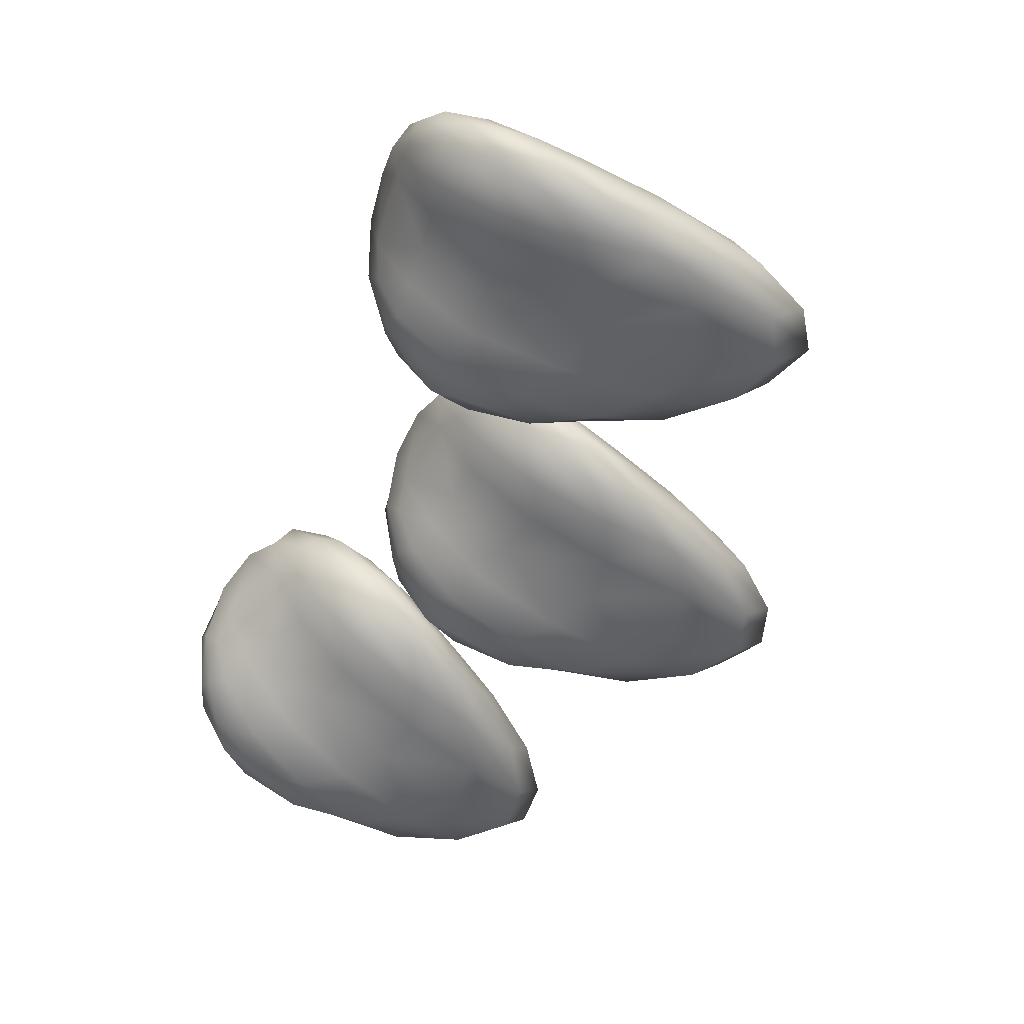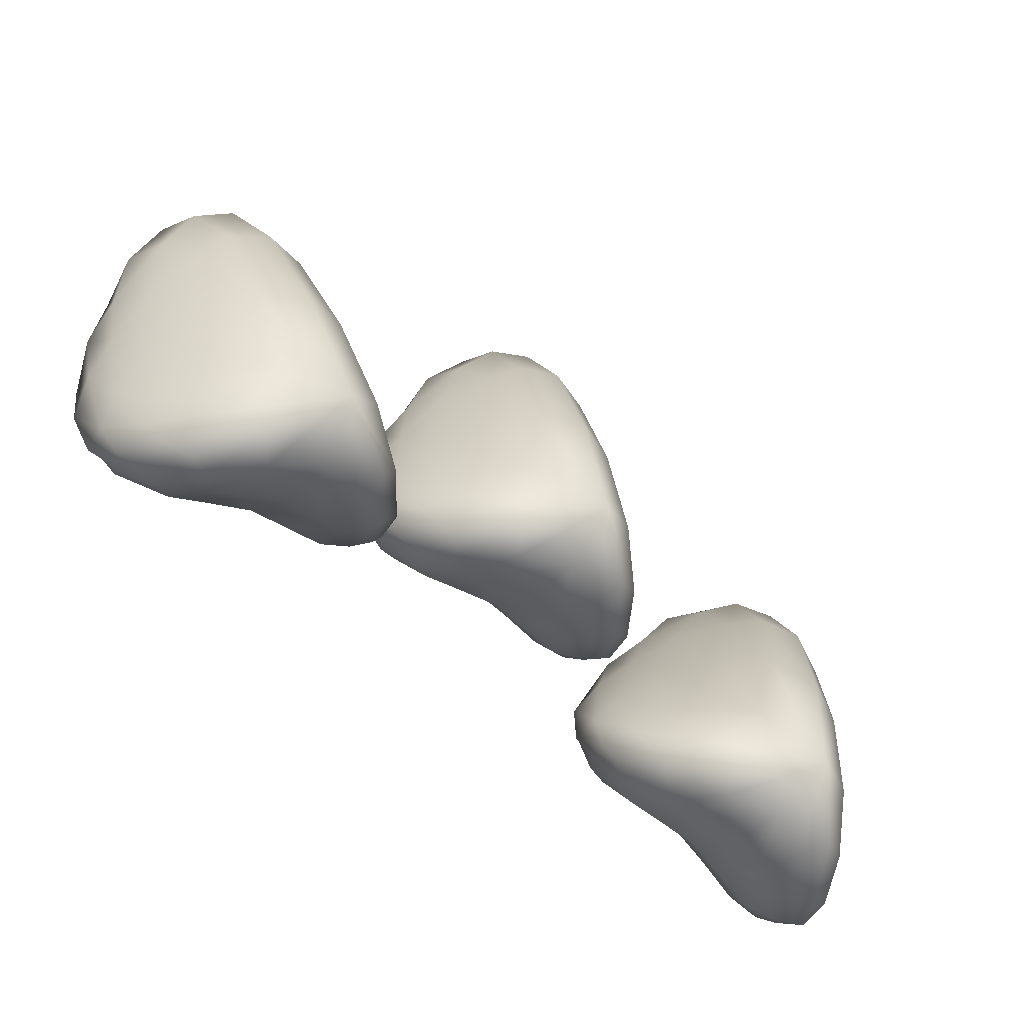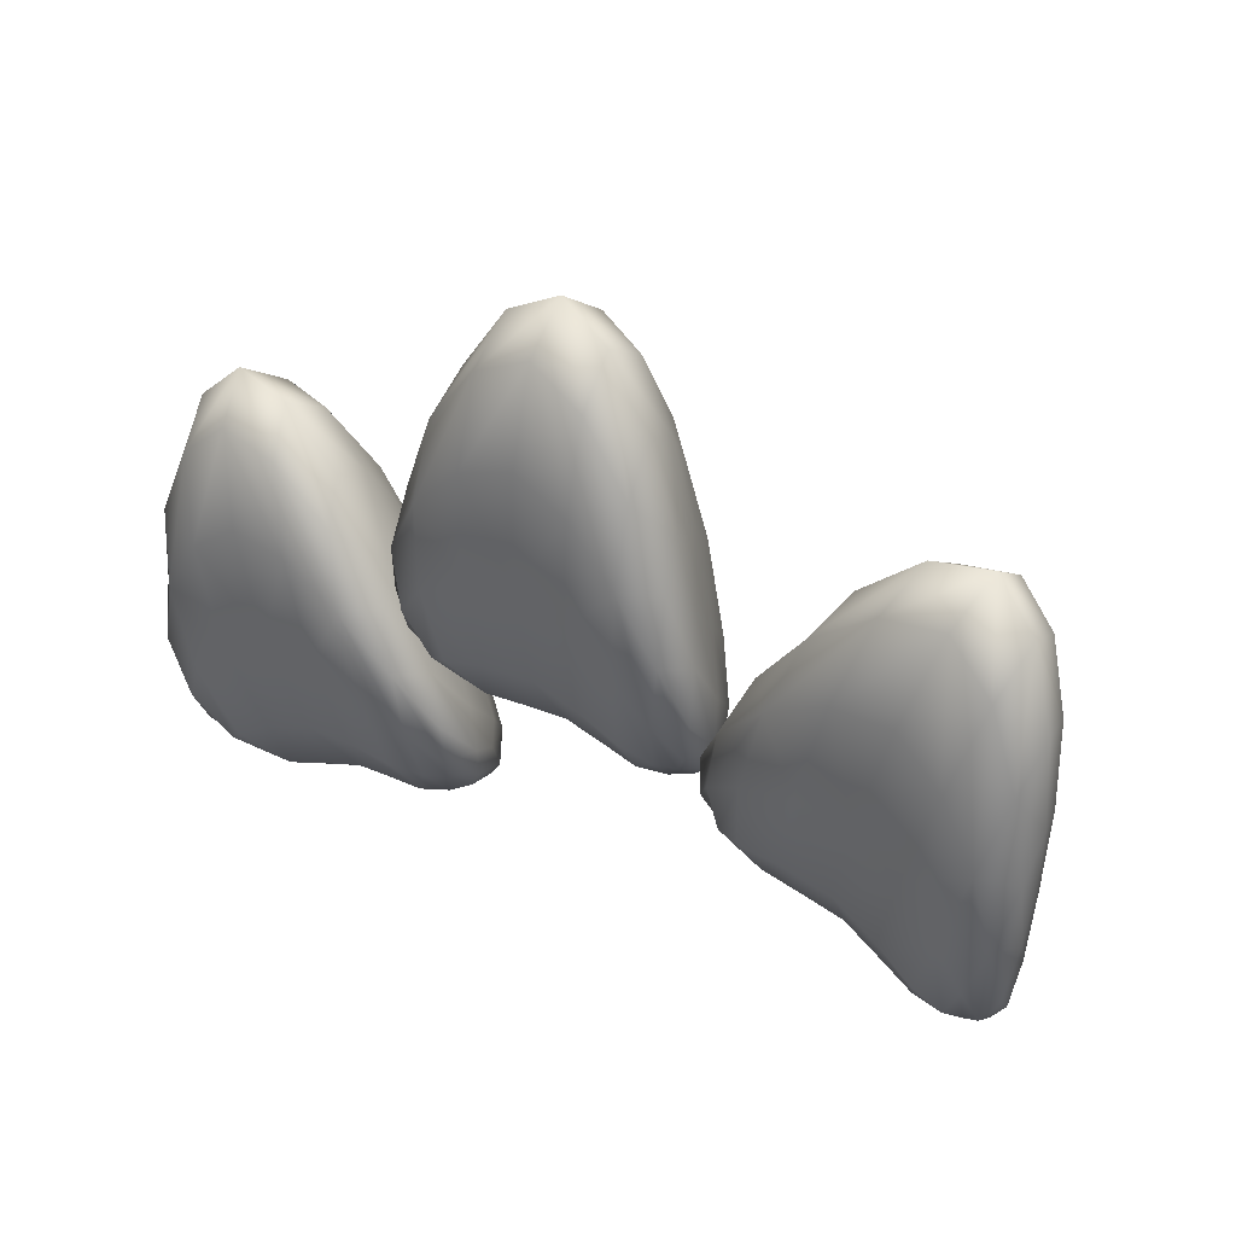
<metadata>
{"format":"obj","ext":"obj","renderer":"f3d","projection":"perspective","resolution":1024,"background":"white","views":[{"elev":-53.0,"azim":-121.3,"up":"+Y"},{"elev":-51.6,"azim":141.8,"up":"+Z"},{"elev":37.5,"azim":36.9,"up":"+Z"}]}
</metadata>
<code>
o dragon_claws_female
v -2.836 0.9312 10.45
v -3.13 1.371 10.26
v -2.918 1.097 10.54
v -3.336 1.571 10.6
v -3.066 1.236 10.9
v -2.918 1.042 10.23
v -3.336 1.484 10.06
v -3.763 1.847 10.21
v -2.788 0.7844 10.86
v -2.721 0.6718 10.61
v -2.763 0.5172 11.26
v -2.701 0.3943 10.96
v -2.917 0.9092 11.24
v -2.871 0.6758 11.49
v -2.787 0.7054 10.4
v -2.916 0.7491 10.27
v -3.065 1.1 10.1
v -2.762 0.4222 10.67
v -2.87 0.5148 10.49
v -4.464 0.1939 11.82
v -4.128 0.175 11.45
v -4.136 0.2032 12.16
v -3.764 0.1936 11.54
v -3.765 0.2232 12.3
v -4.442 0.1756 11.23
v -4.103 0.3003 10.78
v -3.763 0.3255 10.82
v -4.129 0.3602 12.73
v -4.444 0.3371 12.31
v -4.106 0.6213 13
v -4.393 0.5795 12.56
v -3.766 0.3879 12.91
v -3.766 0.6611 13.18
v -4.661 0.3783 11.78
v -4.702 0.2458 11.39
v -4.764 0.5162 11.26
v -4.825 0.3933 10.95
v -4.575 0.6123 11.98
v -4.657 0.6749 11.49
v -4.66 0.2513 10.96
v -4.574 0.3922 10.56
v -4.391 0.2982 10.68
v -4.764 0.4212 10.67
v -4.656 0.5139 10.48
v -4.69 0.9303 10.44
v -4.738 0.7044 10.39
v -4.804 0.6707 10.61
v -4.608 1.041 10.23
v -4.609 0.7482 10.26
v -4.739 0.7834 10.86
v -4.608 1.096 10.54
v -4.61 0.9084 11.23
v -4.462 1.236 10.9
v -4.396 1.371 10.26
v -4.19 1.483 10.06
v -4.461 1.1 10.09
v -4.191 1.571 10.6
v -4.242 0.8472 10.11
v -4.063 0.6037 10.31
v -4.319 0.5774 10.29
v -4.043 0.9768 10.05
v -3.763 0.6456 10.32
v -4.485 0.6657 10.25
v -4.339 0.997 10.05
v -4.079 1.311 9.978
v -3.763 1.464 9.973
v -3.762 1.057 10.04
v -3.286 1.142 12.07
v -3.465 0.9623 12.79
v -3.209 0.8959 12.41
v -3.426 0.6217 13
v -3.137 0.5801 12.56
v -3.484 1.292 12.2
v -3.766 1.016 12.92
v -3.042 0.9123 11.82
v -3.188 1.23 11.54
v -2.954 0.6131 11.98
v -3.448 1.52 11.36
v -3.764 1.658 11.3
v -3.765 1.375 12.26
v -4.244 1.141 12.07
v -4.487 0.9116 11.82
v -4.322 0.8953 12.41
v -4.34 1.229 11.54
v -4.066 0.962 12.79
v -4.046 1.292 12.2
v -4.081 1.52 11.36
v -3.283 0.8476 10.11
v -3.04 0.6665 10.25
v -3.206 0.578 10.29
v -2.952 0.393 10.56
v -3.135 0.2988 10.68
v -3.186 0.9976 10.05
v -3.462 0.604 10.31
v -3.482 0.9771 10.05
v -3.423 0.3007 10.78
v -3.446 1.311 9.979
v -3.065 0.1946 11.82
v -2.867 0.2522 10.96
v -2.825 0.2467 11.39
v -3.085 0.1763 11.23
v -2.868 0.3792 11.78
v -3.086 0.3378 12.31
v -3.401 0.3606 12.73
v -3.393 0.2036 12.16
v -3.4 0.1754 11.45
v -4.637 0.9917 9.422
v -4.905 1.413 9.168
v -4.751 1.151 9.493
v -5.202 1.596 9.443
v -4.993 1.277 9.803
v -4.67 1.098 9.195
v -5.061 1.513 8.922
v -5.535 1.846 8.954
v -4.684 0.8449 9.837
v -4.55 0.7392 9.611
v -4.743 0.5766 10.23
v -4.599 0.4607 9.955
v -4.912 0.9576 10.17
v -4.916 0.7256 10.43
v -4.563 0.7701 9.39
v -4.657 0.8062 9.23
v -4.782 1.148 9.025
v -4.588 0.4869 9.662
v -4.652 0.5736 9.457
v -6.503 0.1354 10.35
v -6.085 0.1422 10.08
v -6.272 0.1637 10.76
v -5.758 0.1843 10.26
v -5.951 0.2073 10.99
v -6.335 0.1236 9.79
v -5.902 0.2746 9.432
v -5.586 0.3222 9.559
v -6.419 0.3159 11.32
v -6.617 0.2753 10.83
v -6.481 0.5757 11.58
v -6.646 0.5184 11.08
v -6.115 0.3663 11.58
v -6.201 0.6365 11.84
v -6.697 0.3064 10.27
v -6.63 0.1748 9.875
v -6.675 0.4416 9.731
v -6.649 0.3174 9.422
v -6.68 0.544 10.48
v -6.641 0.6051 9.983
v -6.481 0.1869 9.47
v -6.308 0.3366 9.102
v -6.155 0.254 9.266
v -6.52 0.3519 9.159
v -6.376 0.4531 9.008
v -6.427 0.8667 8.956
v -6.447 0.6385 8.9
v -6.561 0.5986 9.088
v -6.302 0.9844 8.77
v -6.292 0.692 8.805
v -6.568 0.7133 9.347
v -6.383 1.037 9.068
v -6.547 0.8434 9.743
v -6.341 1.183 9.453
v -6.127 1.327 8.85
v -5.886 1.455 8.708
v -6.13 1.054 8.675
v -6.027 1.538 9.228
v -5.906 0.8166 8.75
v -5.767 0.5839 8.99
v -6.006 0.5408 8.903
v -5.707 0.9597 8.737
v -5.482 0.6458 9.074
v -6.163 0.6181 8.824
v -5.994 0.9602 8.665
v -5.746 1.291 8.656
v -5.45 1.465 8.729
v -5.439 1.059 8.799
v -5.491 1.158 10.88
v -5.832 0.9606 11.53
v -5.485 0.9147 11.23
v -5.824 0.6216 11.75
v -5.433 0.6031 11.4
v -5.727 1.293 10.96
v -6.16 0.993 11.59
v -5.179 0.9473 10.7
v -5.27 1.257 10.39
v -5.114 0.6533 10.88
v -5.497 1.53 10.15
v -5.797 1.647 10.01
v -6.017 1.356 10.94
v -6.417 1.093 10.64
v -6.574 0.8498 10.34
v -6.56 0.8396 10.95
v -6.383 1.179 10.1
v -6.412 0.92 11.38
v -6.27 1.255 10.82
v -6.108 1.488 9.994
v -4.98 0.8813 8.99
v -4.768 0.7156 9.186
v -4.932 0.6159 9.182
v -4.742 0.446 9.509
v -4.942 0.3387 9.581
v -4.882 1.038 8.954
v -5.187 0.6245 9.141
v -5.165 0.9976 8.878
v -5.245 0.3205 9.603
v -5.135 1.334 8.815
v -5.153 0.2297 10.7
v -4.75 0.3078 9.92
v -4.817 0.3015 10.35
v -5.024 0.2152 10.13
v -4.966 0.4274 10.72
v -5.306 0.3669 11.17
v -5.716 0.3649 11.5
v -5.554 0.2138 10.95
v -5.382 0.1913 10.26
v -0.8461 0.8694 9.713
v -1.146 1.33 9.606
v -0.8903 1.039 9.825
v -1.247 1.54 9.984
v -0.9335 1.185 10.21
v -0.9707 0.987 9.527
v -1.387 1.458 9.463
v -1.739 1.847 9.708
v -0.7056 0.7162 10.1
v -0.7121 0.6015 9.845
v -0.5994 0.4446 10.49
v -0.6242 0.3204 10.18
v -0.7283 0.8462 10.5
v -0.6346 0.6081 10.74
v -0.826 0.6413 9.657
v -0.9806 0.6946 9.561
v -1.143 1.056 9.431
v -0.7529 0.3547 9.916
v -0.8965 0.4559 9.765
v -2.124 0.2312 11.46
v -1.893 0.193 11.01
v -1.723 0.2157 11.7
v -1.517 0.1864 11.01
v -1.326 0.2096 11.75
v -2.251 0.2165 10.88
v -2.029 0.3221 10.36
v -1.688 0.3241 10.31
v -1.562 0.367 12.25
v -1.972 0.3686 11.93
v -1.456 0.6237 12.5
v -1.845 0.6049 12.15
v -1.164 0.3687 12.34
v -1.079 0.639 12.6
v -2.311 0.4287 11.47
v -2.459 0.3026 11.1
v -2.533 0.5777 10.99
v -2.676 0.4616 10.71
v -2.164 0.6548 11.64
v -2.36 0.7269 11.19
v -2.525 0.3089 10.67
v -2.532 0.4471 10.26
v -2.332 0.34 10.33
v -2.687 0.4878 10.41
v -2.622 0.5746 10.21
v -2.637 0.9927 10.17
v -2.711 0.771 10.14
v -2.725 0.74 10.36
v -2.604 1.099 9.947
v -2.616 0.8072 9.983
v -2.591 0.8459 10.59
v -2.523 1.152 10.25
v -2.364 0.9588 10.92
v -2.283 1.278 10.56
v -2.369 1.414 9.921
v -2.213 1.514 9.676
v -2.492 1.149 9.778
v -2.073 1.597 10.2
v -2.293 0.8826 9.744
v -2.086 0.626 9.895
v -2.341 0.6171 9.935
v -2.108 0.9991 9.631
v -1.791 0.6476 9.828
v -2.505 0.7167 9.939
v -2.392 1.039 9.707
v -2.138 1.336 9.569
v -1.823 1.467 9.484
v -1.833 1.061 9.553
v -0.8602 1.096 11.4
v -0.8666 0.9228 12.14
v -0.7181 0.8425 11.71
v -0.7983 0.5785 12.33
v -0.632 0.5214 11.84
v -1.008 1.258 11.58
v -1.119 0.9955 12.34
v -0.7023 0.8527 11.1
v -0.8933 1.182 10.86
v -0.5969 0.547 11.23
v -1.168 1.49 10.75
v -1.48 1.649 10.77
v -1.261 1.359 11.7
v -1.786 1.16 11.64
v -2.098 0.9488 11.46
v -1.793 0.9165 11.98
v -2.007 1.259 11.14
v -1.447 0.9628 12.29
v -1.551 1.295 11.72
v -1.78 1.532 10.91
v -1.366 0.8188 9.505
v -1.109 0.6206 9.58
v -1.266 0.5431 9.659
v -0.9654 0.3392 9.858
v -1.118 0.2565 10.02
v -1.278 0.9625 9.42
v -1.506 0.586 9.745
v -1.566 0.9618 9.491
v -1.372 0.2768 10.19
v -1.527 1.294 9.411
v -0.7724 0.1382 11.11
v -0.7922 0.1897 10.23
v -0.6449 0.1778 10.63
v -0.9394 0.1262 10.55
v -0.5788 0.3094 11.02
v -0.66 0.2783 11.59
v -0.859 0.3186 12.07
v -1.004 0.1663 11.52
v -1.19 0.1446 10.83
f 1 2 3
f 3 4 5
f 6 7 2
f 2 8 4
f 1 9 10
f 10 11 12
f 3 13 9
f 9 14 11
f 1 15 6
f 6 16 17
f 10 18 15
f 15 19 16
f 20 21 22
f 22 23 24
f 25 26 21
f 21 27 23
f 20 28 29
f 29 30 31
f 22 32 28
f 28 33 30
f 20 34 35
f 35 36 37
f 29 38 34
f 34 39 36
f 20 40 25
f 25 41 42
f 35 43 40
f 40 44 41
f 45 46 47
f 47 43 37
f 48 49 46
f 46 44 43
f 45 50 51
f 51 52 53
f 47 36 50
f 50 39 52
f 45 54 48
f 48 55 56
f 51 57 54
f 54 8 55
f 58 59 60
f 60 26 42
f 61 62 59
f 59 27 26
f 58 63 64
f 64 49 56
f 60 41 63
f 63 44 49
f 58 65 61
f 61 66 67
f 64 55 65
f 65 8 66
f 68 69 70
f 70 71 72
f 73 74 69
f 69 33 71
f 68 75 76
f 76 13 5
f 70 77 75
f 75 14 13
f 68 78 73
f 73 79 80
f 76 4 78
f 78 8 79
f 81 82 83
f 83 38 31
f 84 52 82
f 82 39 38
f 81 85 86
f 86 74 80
f 83 30 85
f 85 33 74
f 81 87 84
f 84 57 53
f 86 79 87
f 87 8 57
f 88 89 90
f 90 91 92
f 93 16 89
f 89 19 91
f 88 94 95
f 95 62 67
f 90 96 94
f 94 27 62
f 88 97 93
f 93 7 17
f 95 66 97
f 97 8 7
f 98 99 100
f 100 18 12
f 101 91 99
f 99 19 18
f 98 102 103
f 103 77 72
f 100 11 102
f 102 14 77
f 98 104 105
f 105 32 24
f 103 71 104
f 104 33 32
f 98 106 101
f 101 96 92
f 105 23 106
f 106 27 96
f 107 108 109
f 109 110 111
f 112 113 108
f 108 114 110
f 107 115 116
f 116 117 118
f 109 119 115
f 115 120 117
f 107 121 112
f 112 122 123
f 116 124 121
f 121 125 122
f 126 127 128
f 128 129 130
f 131 132 127
f 127 133 129
f 126 134 135
f 135 136 137
f 128 138 134
f 134 139 136
f 126 140 141
f 141 142 143
f 135 144 140
f 140 145 142
f 126 146 131
f 131 147 148
f 141 149 146
f 146 150 147
f 151 152 153
f 153 149 143
f 154 155 152
f 152 150 149
f 151 156 157
f 157 158 159
f 153 142 156
f 156 145 158
f 151 160 154
f 154 161 162
f 157 163 160
f 160 114 161
f 164 165 166
f 166 132 148
f 167 168 165
f 165 133 132
f 164 169 170
f 170 155 162
f 166 147 169
f 169 150 155
f 164 171 167
f 167 172 173
f 170 161 171
f 171 114 172
f 174 175 176
f 176 177 178
f 179 180 175
f 175 139 177
f 174 181 182
f 182 119 111
f 176 183 181
f 181 120 119
f 174 184 179
f 179 185 186
f 182 110 184
f 184 114 185
f 187 188 189
f 189 144 137
f 190 158 188
f 188 145 144
f 187 191 192
f 192 180 186
f 189 136 191
f 191 139 180
f 187 193 190
f 190 163 159
f 192 185 193
f 193 114 163
f 194 195 196
f 196 197 198
f 199 122 195
f 195 125 197
f 194 200 201
f 201 168 173
f 196 202 200
f 200 133 168
f 194 203 199
f 199 113 123
f 201 172 203
f 203 114 113
f 204 205 206
f 206 124 118
f 207 197 205
f 205 125 124
f 204 208 209
f 209 183 178
f 206 117 208
f 208 120 183
f 204 210 211
f 211 138 130
f 209 177 210
f 210 139 138
f 204 212 207
f 207 202 198
f 211 129 212
f 212 133 202
f 213 214 215
f 215 216 217
f 218 219 214
f 214 220 216
f 213 221 222
f 222 223 224
f 215 225 221
f 221 226 223
f 213 227 218
f 218 228 229
f 222 230 227
f 227 231 228
f 232 233 234
f 234 235 236
f 237 238 233
f 233 239 235
f 232 240 241
f 241 242 243
f 234 244 240
f 240 245 242
f 232 246 247
f 247 248 249
f 241 250 246
f 246 251 248
f 232 252 237
f 237 253 254
f 247 255 252
f 252 256 253
f 257 258 259
f 259 255 249
f 260 261 258
f 258 256 255
f 257 262 263
f 263 264 265
f 259 248 262
f 262 251 264
f 257 266 260
f 260 267 268
f 263 269 266
f 266 220 267
f 270 271 272
f 272 238 254
f 273 274 271
f 271 239 238
f 270 275 276
f 276 261 268
f 272 253 275
f 275 256 261
f 270 277 273
f 273 278 279
f 276 267 277
f 277 220 278
f 280 281 282
f 282 283 284
f 285 286 281
f 281 245 283
f 280 287 288
f 288 225 217
f 282 289 287
f 287 226 225
f 280 290 285
f 285 291 292
f 288 216 290
f 290 220 291
f 293 294 295
f 295 250 243
f 296 264 294
f 294 251 250
f 293 297 298
f 298 286 292
f 295 242 297
f 297 245 286
f 293 299 296
f 296 269 265
f 298 291 299
f 299 220 269
f 300 301 302
f 302 303 304
f 305 228 301
f 301 231 303
f 300 306 307
f 307 274 279
f 302 308 306
f 306 239 274
f 300 309 305
f 305 219 229
f 307 278 309
f 309 220 219
f 310 311 312
f 312 230 224
f 313 303 311
f 311 231 230
f 310 314 315
f 315 289 284
f 312 223 314
f 314 226 289
f 310 316 317
f 317 244 236
f 315 283 316
f 316 245 244
f 310 318 313
f 313 308 304
f 317 235 318
f 318 239 308
f 1 6 2
f 3 2 4
f 6 17 7
f 2 7 8
f 1 3 9
f 10 9 11
f 3 5 13
f 9 13 14
f 1 10 15
f 6 15 16
f 10 12 18
f 15 18 19
f 20 25 21
f 22 21 23
f 25 42 26
f 21 26 27
f 20 22 28
f 29 28 30
f 22 24 32
f 28 32 33
f 20 29 34
f 35 34 36
f 29 31 38
f 34 38 39
f 20 35 40
f 25 40 41
f 35 37 43
f 40 43 44
f 45 48 46
f 47 46 43
f 48 56 49
f 46 49 44
f 45 47 50
f 51 50 52
f 47 37 36
f 50 36 39
f 45 51 54
f 48 54 55
f 51 53 57
f 54 57 8
f 58 61 59
f 60 59 26
f 61 67 62
f 59 62 27
f 58 60 63
f 64 63 49
f 60 42 41
f 63 41 44
f 58 64 65
f 61 65 66
f 64 56 55
f 65 55 8
f 68 73 69
f 70 69 71
f 73 80 74
f 69 74 33
f 68 70 75
f 76 75 13
f 70 72 77
f 75 77 14
f 68 76 78
f 73 78 79
f 76 5 4
f 78 4 8
f 81 84 82
f 83 82 38
f 84 53 52
f 82 52 39
f 81 83 85
f 86 85 74
f 83 31 30
f 85 30 33
f 81 86 87
f 84 87 57
f 86 80 79
f 87 79 8
f 88 93 89
f 90 89 91
f 93 17 16
f 89 16 19
f 88 90 94
f 95 94 62
f 90 92 96
f 94 96 27
f 88 95 97
f 93 97 7
f 95 67 66
f 97 66 8
f 98 101 99
f 100 99 18
f 101 92 91
f 99 91 19
f 98 100 102
f 103 102 77
f 100 12 11
f 102 11 14
f 98 103 104
f 105 104 32
f 103 72 71
f 104 71 33
f 98 105 106
f 101 106 96
f 105 24 23
f 106 23 27
f 107 112 108
f 109 108 110
f 112 123 113
f 108 113 114
f 107 109 115
f 116 115 117
f 109 111 119
f 115 119 120
f 107 116 121
f 112 121 122
f 116 118 124
f 121 124 125
f 126 131 127
f 128 127 129
f 131 148 132
f 127 132 133
f 126 128 134
f 135 134 136
f 128 130 138
f 134 138 139
f 126 135 140
f 141 140 142
f 135 137 144
f 140 144 145
f 126 141 146
f 131 146 147
f 141 143 149
f 146 149 150
f 151 154 152
f 153 152 149
f 154 162 155
f 152 155 150
f 151 153 156
f 157 156 158
f 153 143 142
f 156 142 145
f 151 157 160
f 154 160 161
f 157 159 163
f 160 163 114
f 164 167 165
f 166 165 132
f 167 173 168
f 165 168 133
f 164 166 169
f 170 169 155
f 166 148 147
f 169 147 150
f 164 170 171
f 167 171 172
f 170 162 161
f 171 161 114
f 174 179 175
f 176 175 177
f 179 186 180
f 175 180 139
f 174 176 181
f 182 181 119
f 176 178 183
f 181 183 120
f 174 182 184
f 179 184 185
f 182 111 110
f 184 110 114
f 187 190 188
f 189 188 144
f 190 159 158
f 188 158 145
f 187 189 191
f 192 191 180
f 189 137 136
f 191 136 139
f 187 192 193
f 190 193 163
f 192 186 185
f 193 185 114
f 194 199 195
f 196 195 197
f 199 123 122
f 195 122 125
f 194 196 200
f 201 200 168
f 196 198 202
f 200 202 133
f 194 201 203
f 199 203 113
f 201 173 172
f 203 172 114
f 204 207 205
f 206 205 124
f 207 198 197
f 205 197 125
f 204 206 208
f 209 208 183
f 206 118 117
f 208 117 120
f 204 209 210
f 211 210 138
f 209 178 177
f 210 177 139
f 204 211 212
f 207 212 202
f 211 130 129
f 212 129 133
f 213 218 214
f 215 214 216
f 218 229 219
f 214 219 220
f 213 215 221
f 222 221 223
f 215 217 225
f 221 225 226
f 213 222 227
f 218 227 228
f 222 224 230
f 227 230 231
f 232 237 233
f 234 233 235
f 237 254 238
f 233 238 239
f 232 234 240
f 241 240 242
f 234 236 244
f 240 244 245
f 232 241 246
f 247 246 248
f 241 243 250
f 246 250 251
f 232 247 252
f 237 252 253
f 247 249 255
f 252 255 256
f 257 260 258
f 259 258 255
f 260 268 261
f 258 261 256
f 257 259 262
f 263 262 264
f 259 249 248
f 262 248 251
f 257 263 266
f 260 266 267
f 263 265 269
f 266 269 220
f 270 273 271
f 272 271 238
f 273 279 274
f 271 274 239
f 270 272 275
f 276 275 261
f 272 254 253
f 275 253 256
f 270 276 277
f 273 277 278
f 276 268 267
f 277 267 220
f 280 285 281
f 282 281 283
f 285 292 286
f 281 286 245
f 280 282 287
f 288 287 225
f 282 284 289
f 287 289 226
f 280 288 290
f 285 290 291
f 288 217 216
f 290 216 220
f 293 296 294
f 295 294 250
f 296 265 264
f 294 264 251
f 293 295 297
f 298 297 286
f 295 243 242
f 297 242 245
f 293 298 299
f 296 299 269
f 298 292 291
f 299 291 220
f 300 305 301
f 302 301 303
f 305 229 228
f 301 228 231
f 300 302 306
f 307 306 274
f 302 304 308
f 306 308 239
f 300 307 309
f 305 309 219
f 307 279 278
f 309 278 220
f 310 313 311
f 312 311 230
f 313 304 303
f 311 303 231
f 310 312 314
f 315 314 289
f 312 224 223
f 314 223 226
f 310 315 316
f 317 316 244
f 315 284 283
f 316 283 245
f 310 317 318
f 313 318 308
f 317 236 235
f 318 235 239

</code>
